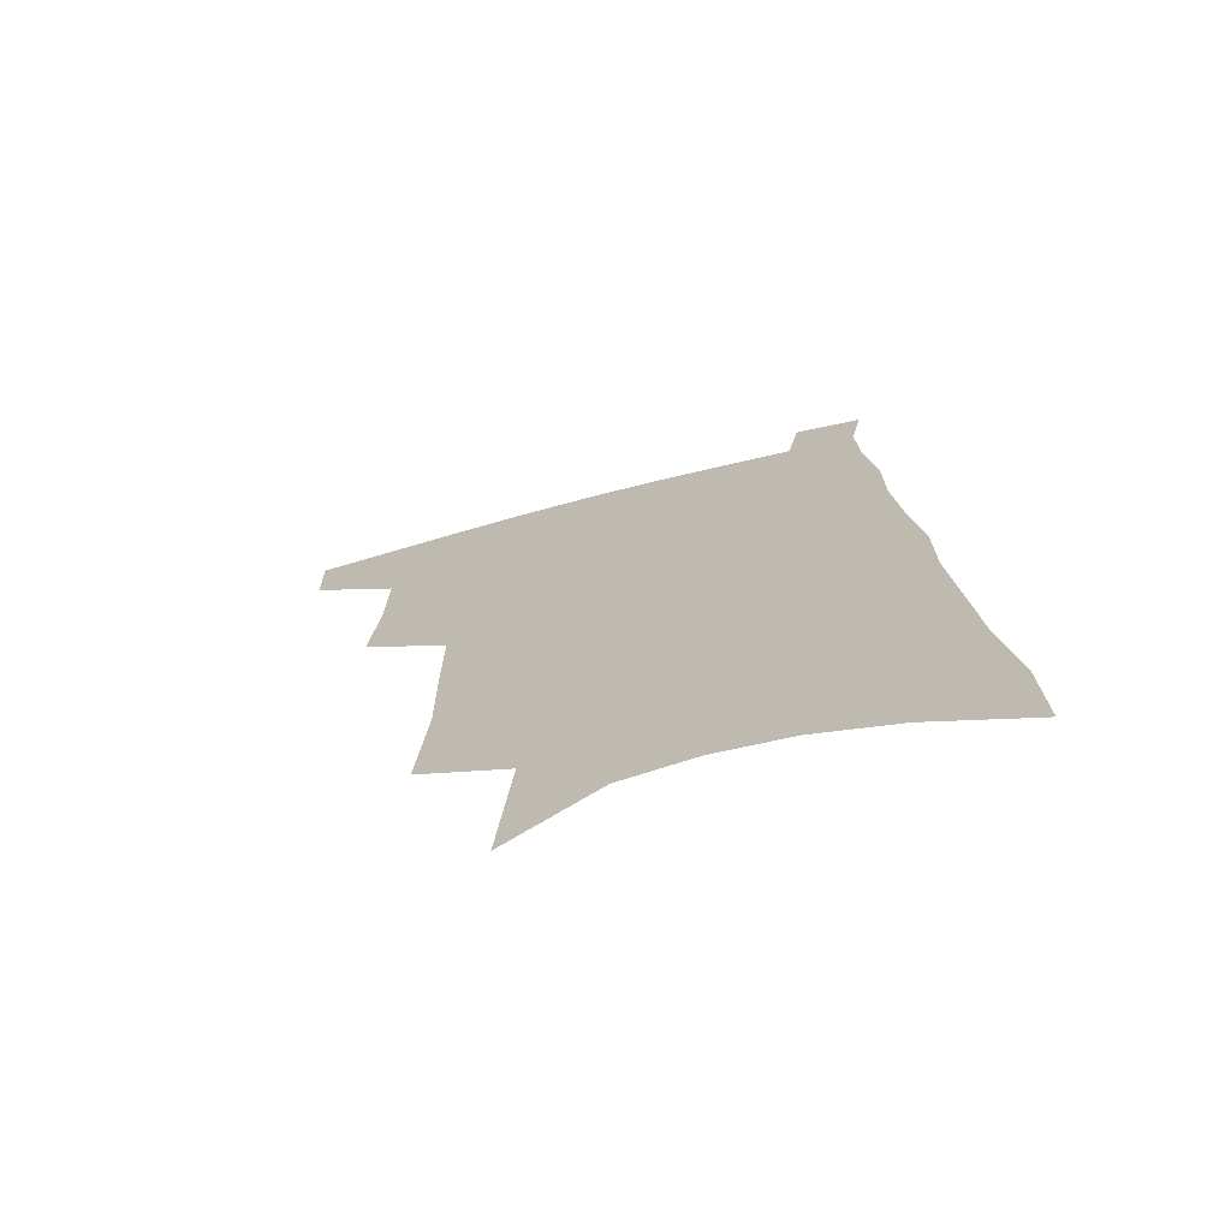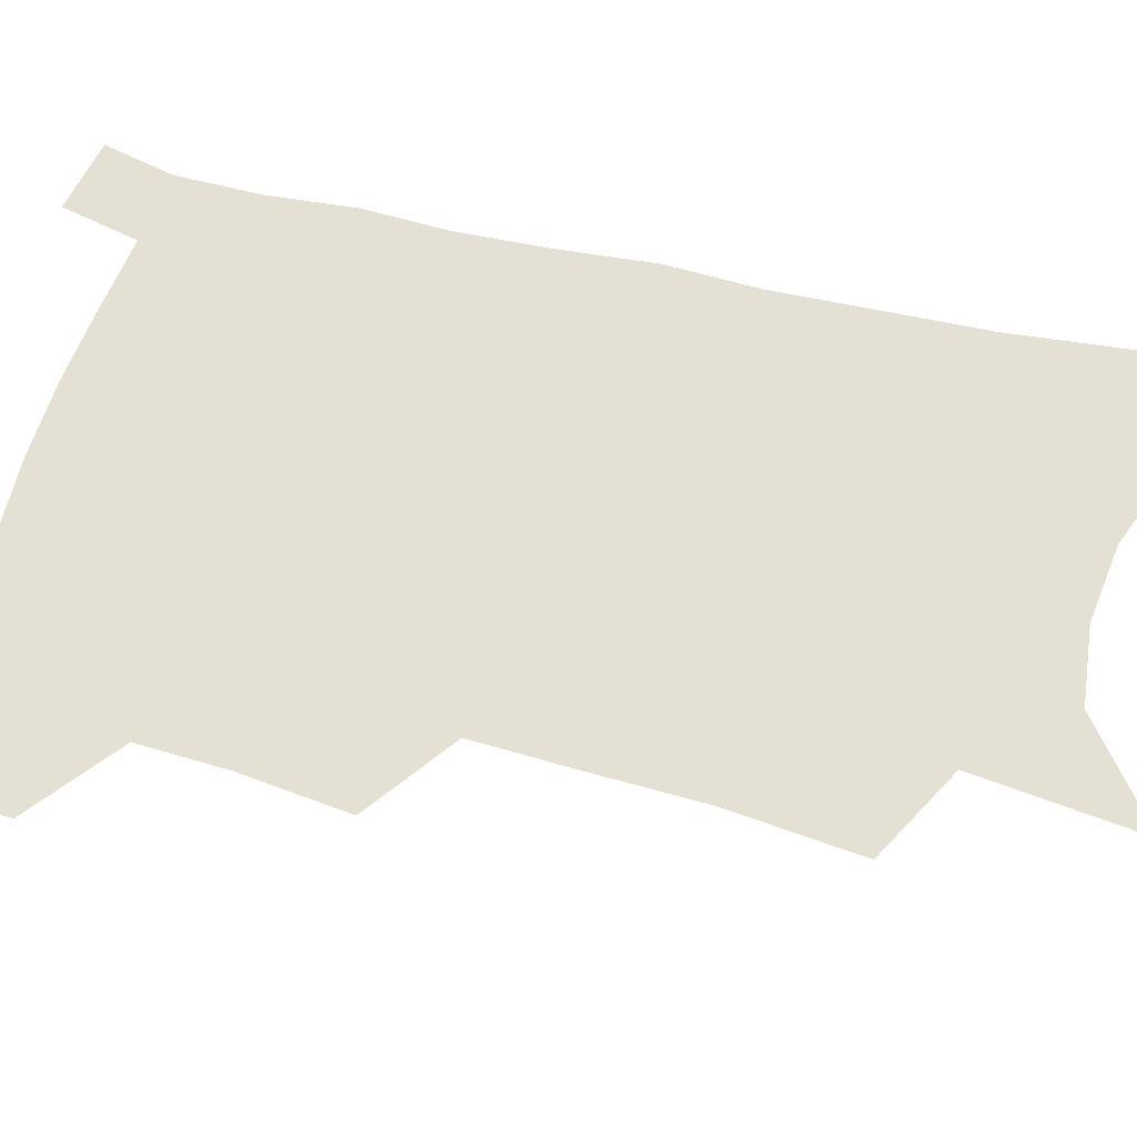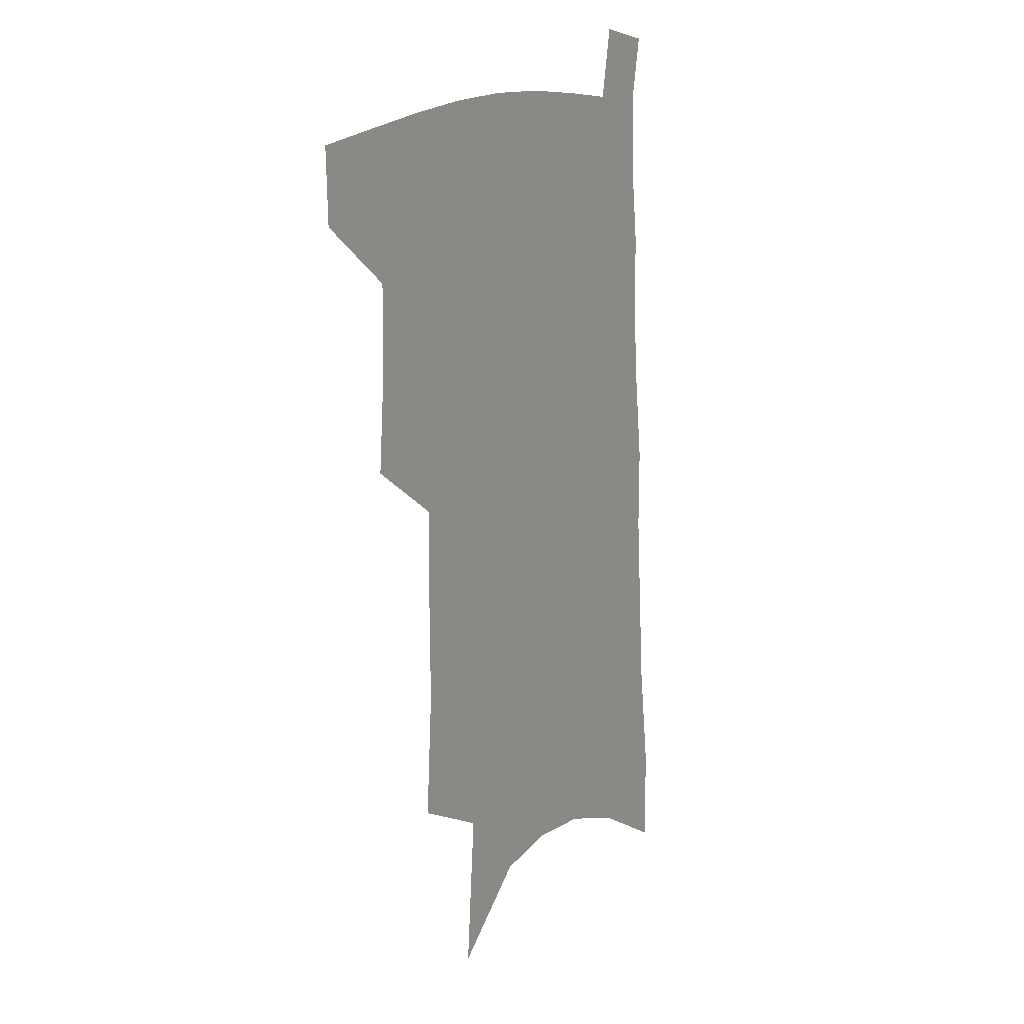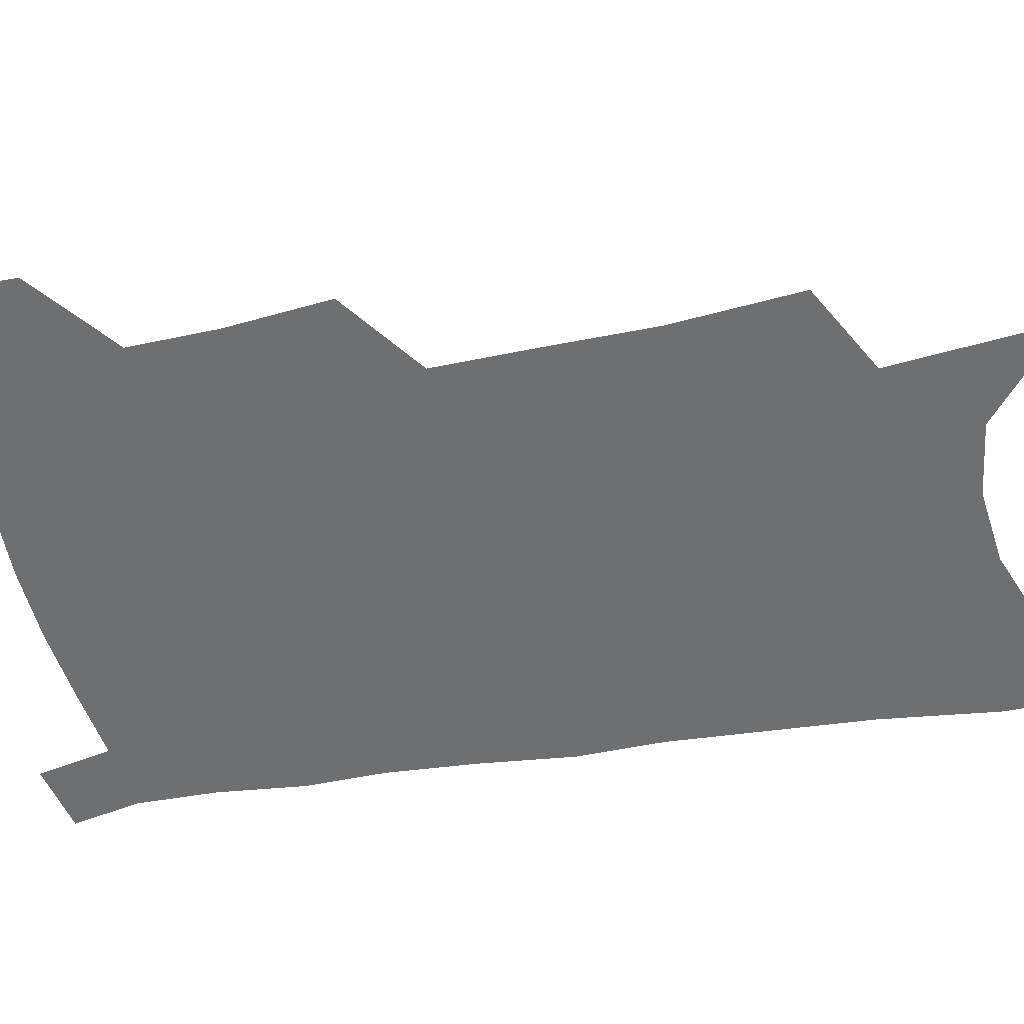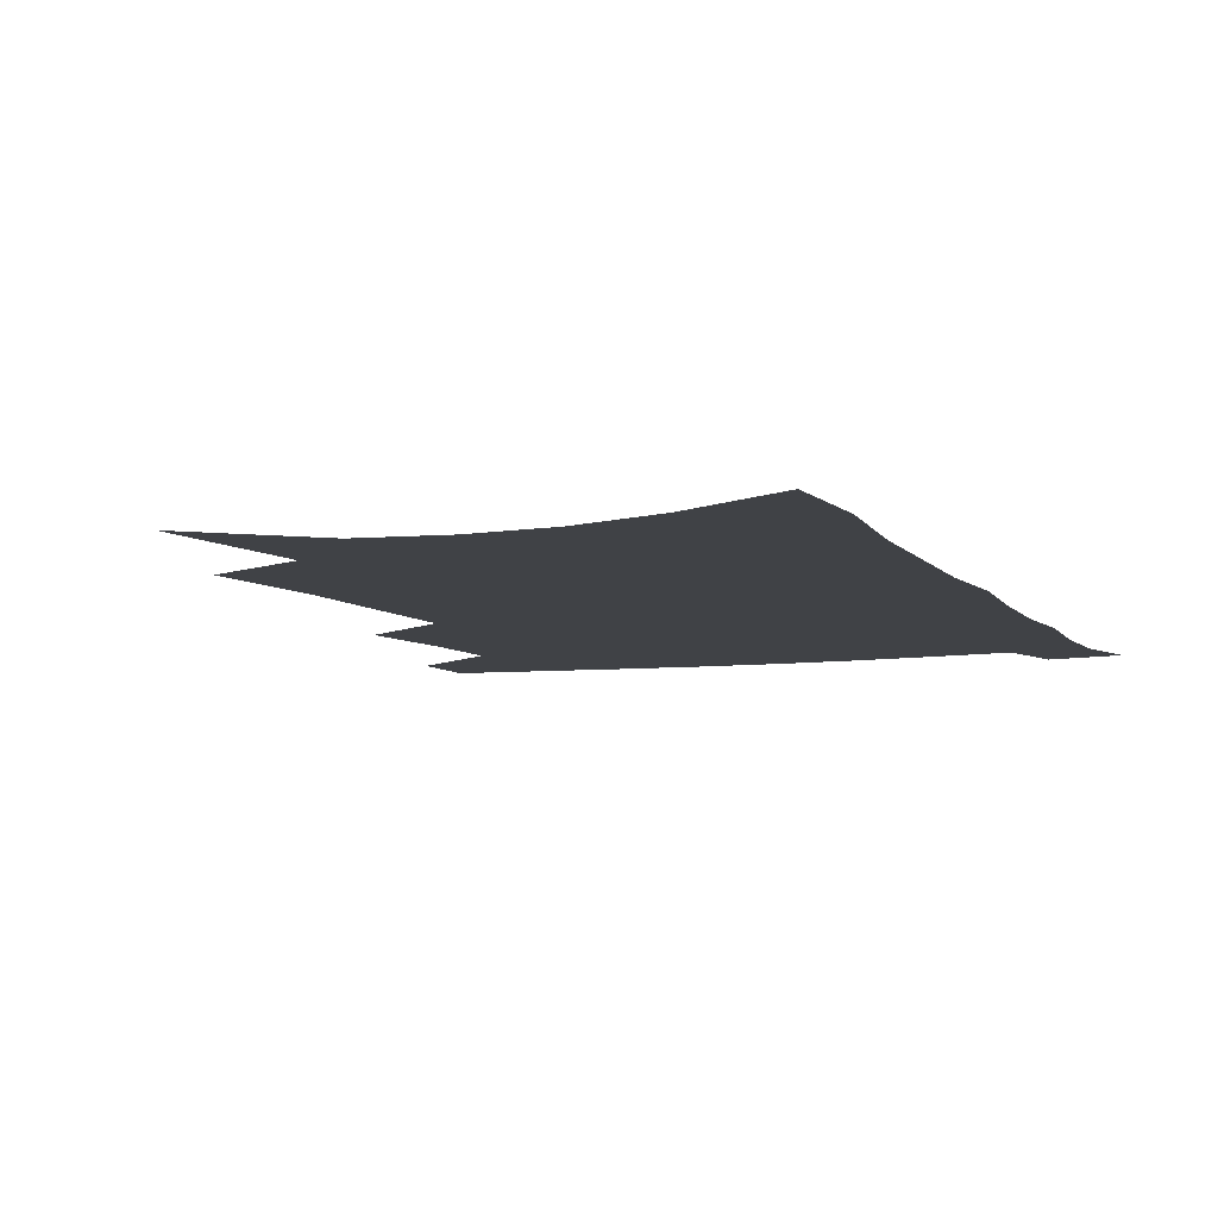
<metadata>
{"format":"obj","ext":"obj","renderer":"f3d","projection":"perspective","resolution":1024,"background":"white","views":[{"elev":-72.7,"azim":14.7,"up":"+Y"},{"elev":65.5,"azim":-73.9,"up":"+Z"},{"elev":15.9,"azim":-58.2,"up":"+Y"},{"elev":-54.6,"azim":-77.8,"up":"+Z"},{"elev":-6.5,"azim":22.5,"up":"+Z"}]}
</metadata>
<code>
v 496.4 474.2 0
v 495.7 500.9 0
v 523.2 384.4 0
v 526.1 420.8 0
v 526.4 451.1 0
v 525.3 477.8 0
v 522 504.1 0
v 550.1 245.4 0
v 553.2 290.6 0
v 552.9 327.2 0
v 553 363.4 0
v 553.7 398 0
v 552.7 426.2 0
v 553.1 454.7 0
v 551.3 480.4 0
v 548.2 507.2 0
v 577.5 172 0
v 582 229 0
v 580.6 266.4 0
v 581.9 309.4 0
v 580.2 341.2 0
v 579.2 372.7 0
v 579.7 404.7 0
v 579.6 432.4 0
v 579.1 457.6 0
v 578.1 481.9 0
v 574.6 509.4 0
v 609.2 199.4 0
v 608.2 240.5 0
v 606.2 274.4 0
v 605.9 315.8 0
v 604.5 346.9 0
v 604 379.2 0
v 603.6 407.6 0
v 603.5 434.3 0
v 603.3 458.8 0
v 603.1 483 0
v 601 510.3 0
v 635.2 203.3 0
v 633.1 244.6 0
v 631.2 281 0
v 629.5 317.1 0
v 628.1 351.1 0
v 627.3 380 0
v 626.8 408.7 0
v 626.6 436.4 0
v 627.1 459.2 0
v 627.8 482.9 0
v 627.3 509.2 0
v 661.7 200.6 0
v 659 240 0
v 656.2 278.5 0
v 653.3 316.4 0
v 651.9 347.8 0
v 651.3 376.7 0
v 650.8 404.9 0
v 649.7 433.5 0
v 650.4 458.3 0
v 651.7 482.3 0
v 654.1 506.4 0
v 690.9 190.1 0
v 685.9 233.6 0
v 682.8 271.3 0
v 680.9 305.7 0
v 678.1 339.8 0
v 676.7 370.6 0
v 675.4 400.3 0
v 674.3 428.6 0
v 674.9 454.3 0
v 675.3 480 0
v 678.7 503.3 0
v 683.5 529.1 0
v 725.8 169.4 0
v 725.2 206.7 0
v 719.7 248.2 0
v 717 284.3 0
v 714.4 319 0
v 714.5 349.7 0
v 710.4 383.4 0
v 707.9 414.5 0
v 707.9 442.4 0
v 704.3 472.6 0
v 703.4 500.8 0
v 707.8 524.3 0
f 5 6 1
f 1 6 2
f 6 7 2
f 11 12 3
f 3 12 4
f 12 13 4
f 4 13 5
f 13 14 5
f 5 14 6
f 14 15 6
f 6 15 7
f 15 16 7
f 18 19 8
f 8 19 9
f 19 20 9
f 9 20 10
f 20 21 10
f 10 21 11
f 21 22 11
f 11 22 12
f 22 23 12
f 12 23 13
f 23 24 13
f 13 24 14
f 24 25 14
f 14 25 15
f 25 26 15
f 15 26 16
f 26 27 16
f 17 28 18
f 28 29 18
f 18 29 19
f 29 30 19
f 19 30 20
f 30 31 20
f 20 31 21
f 31 32 21
f 21 32 22
f 32 33 22
f 22 33 23
f 33 34 23
f 23 34 24
f 34 35 24
f 24 35 25
f 35 36 25
f 25 36 26
f 36 37 26
f 26 37 27
f 37 38 27
f 28 39 29
f 39 40 29
f 29 40 30
f 40 41 30
f 30 41 31
f 41 42 31
f 31 42 32
f 42 43 32
f 32 43 33
f 43 44 33
f 33 44 34
f 44 45 34
f 34 45 35
f 45 46 35
f 35 46 36
f 46 47 36
f 36 47 37
f 47 48 37
f 37 48 38
f 48 49 38
f 39 50 40
f 50 51 40
f 40 51 41
f 51 52 41
f 41 52 42
f 52 53 42
f 42 53 43
f 53 54 43
f 43 54 44
f 54 55 44
f 44 55 45
f 55 56 45
f 45 56 46
f 56 57 46
f 46 57 47
f 57 58 47
f 47 58 48
f 58 59 48
f 48 59 49
f 59 60 49
f 50 61 51
f 61 62 51
f 51 62 52
f 62 63 52
f 52 63 53
f 63 64 53
f 53 64 54
f 64 65 54
f 54 65 55
f 65 66 55
f 55 66 56
f 66 67 56
f 56 67 57
f 67 68 57
f 57 68 58
f 68 69 58
f 58 69 59
f 69 70 59
f 59 70 60
f 70 71 60
f 61 73 62
f 73 74 62
f 62 74 63
f 74 75 63
f 63 75 64
f 75 76 64
f 64 76 65
f 76 77 65
f 65 77 66
f 77 78 66
f 66 78 67
f 78 79 67
f 67 79 68
f 79 80 68
f 68 80 69
f 80 81 69
f 69 81 70
f 81 82 70
f 70 82 71
f 82 83 71
f 71 83 72
f 83 84 72

</code>
